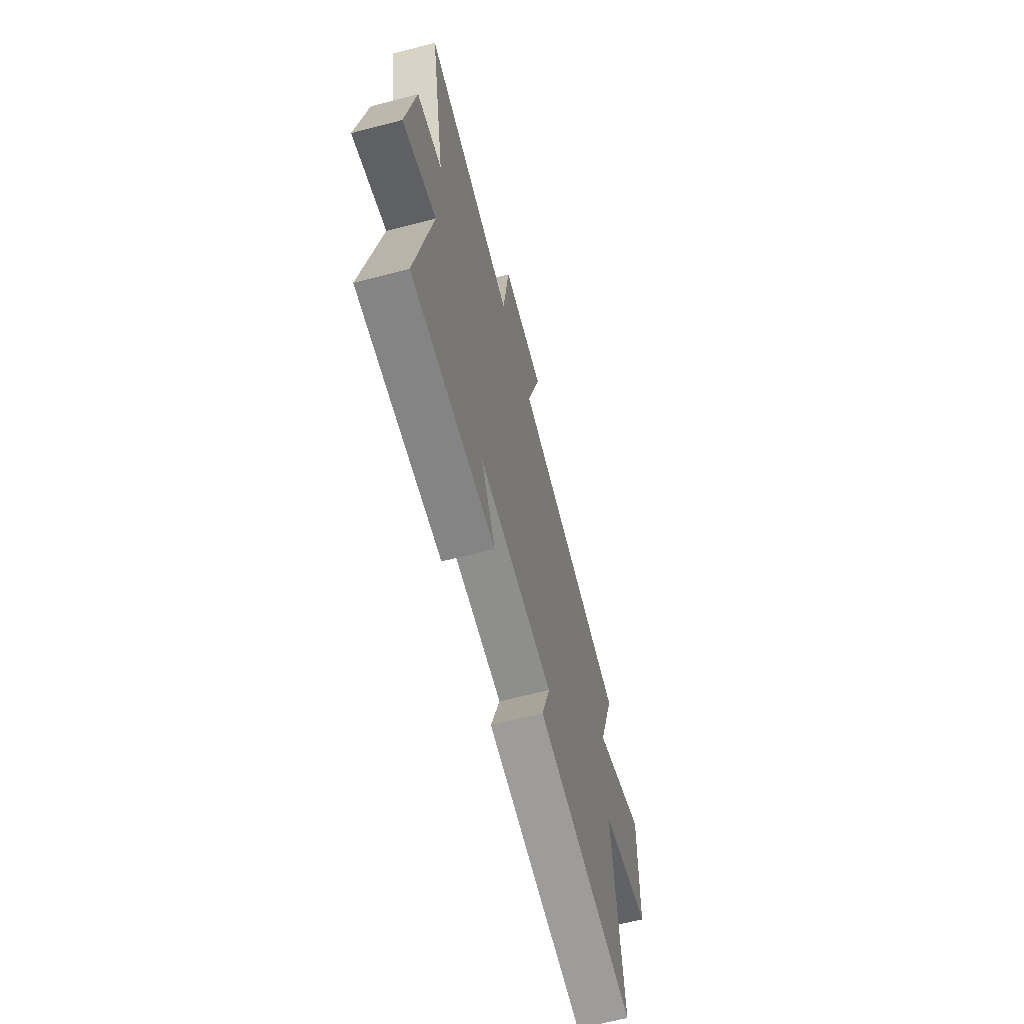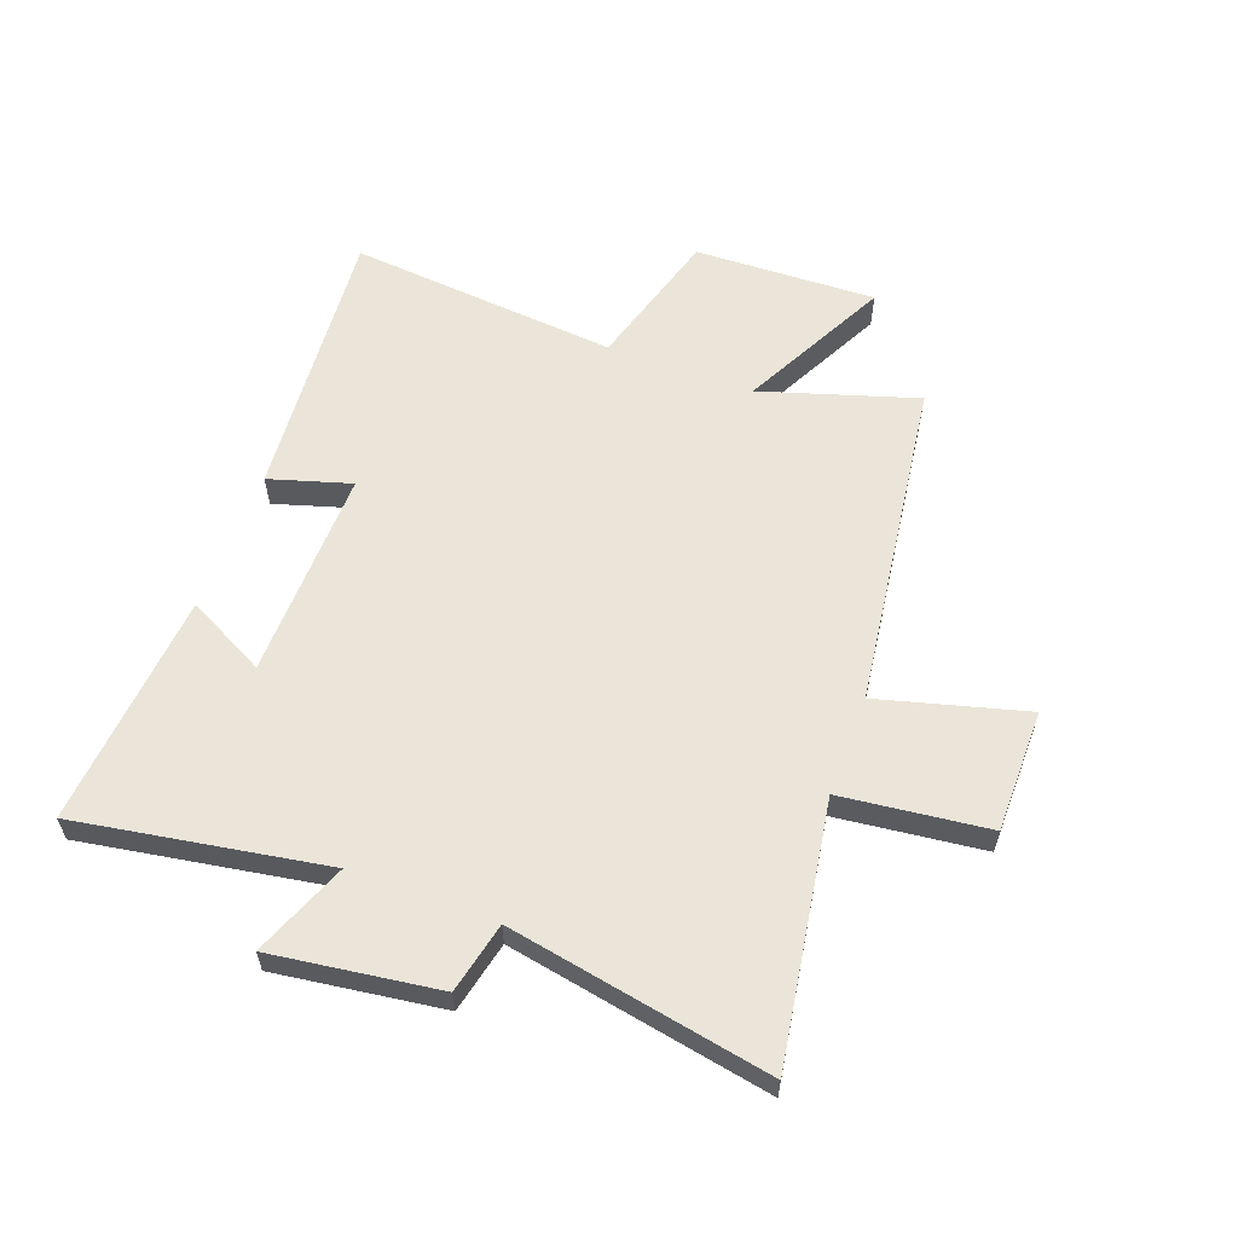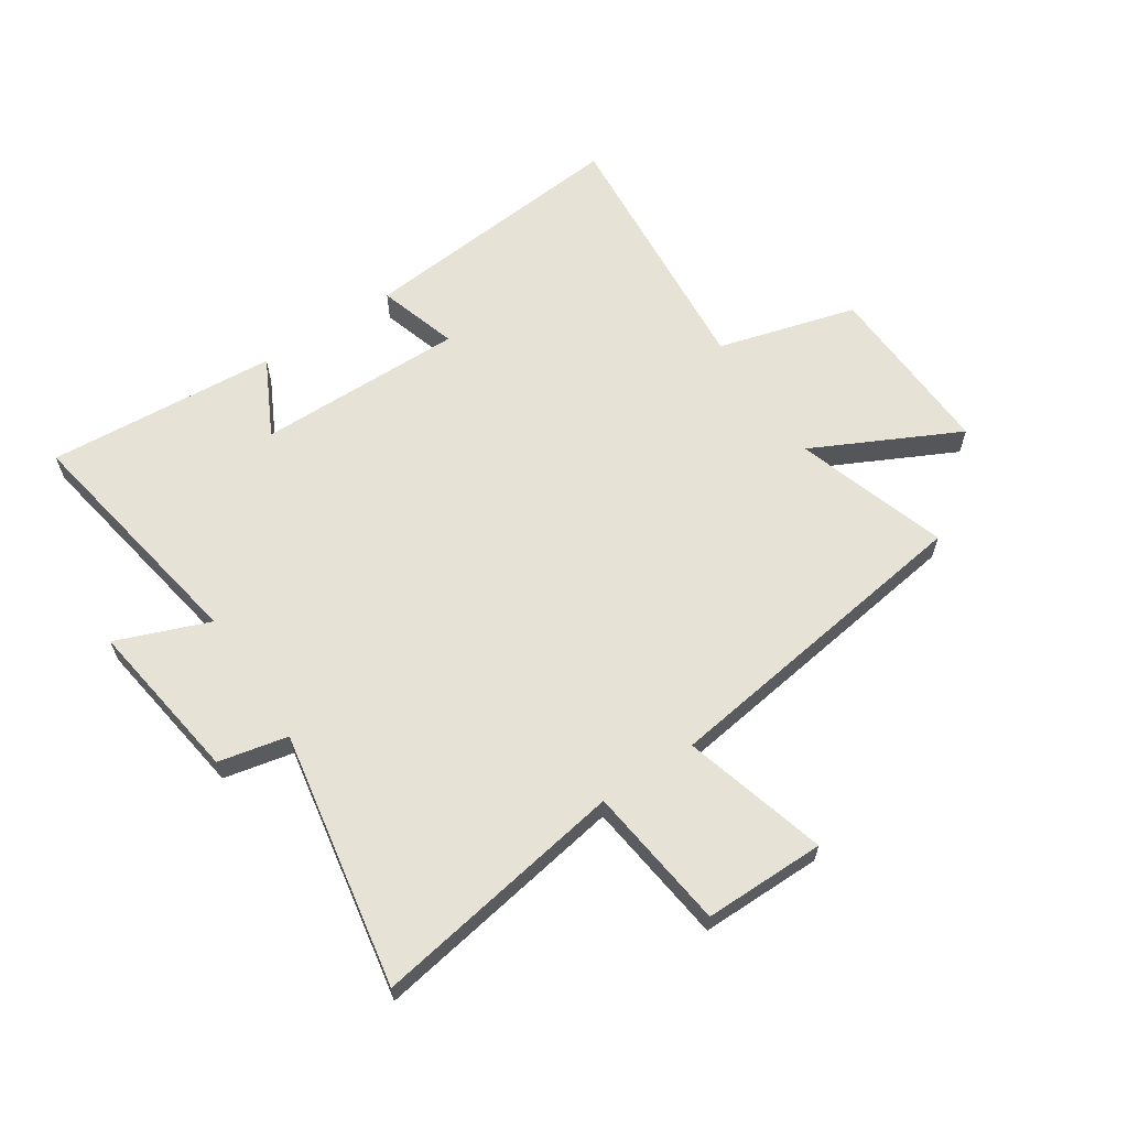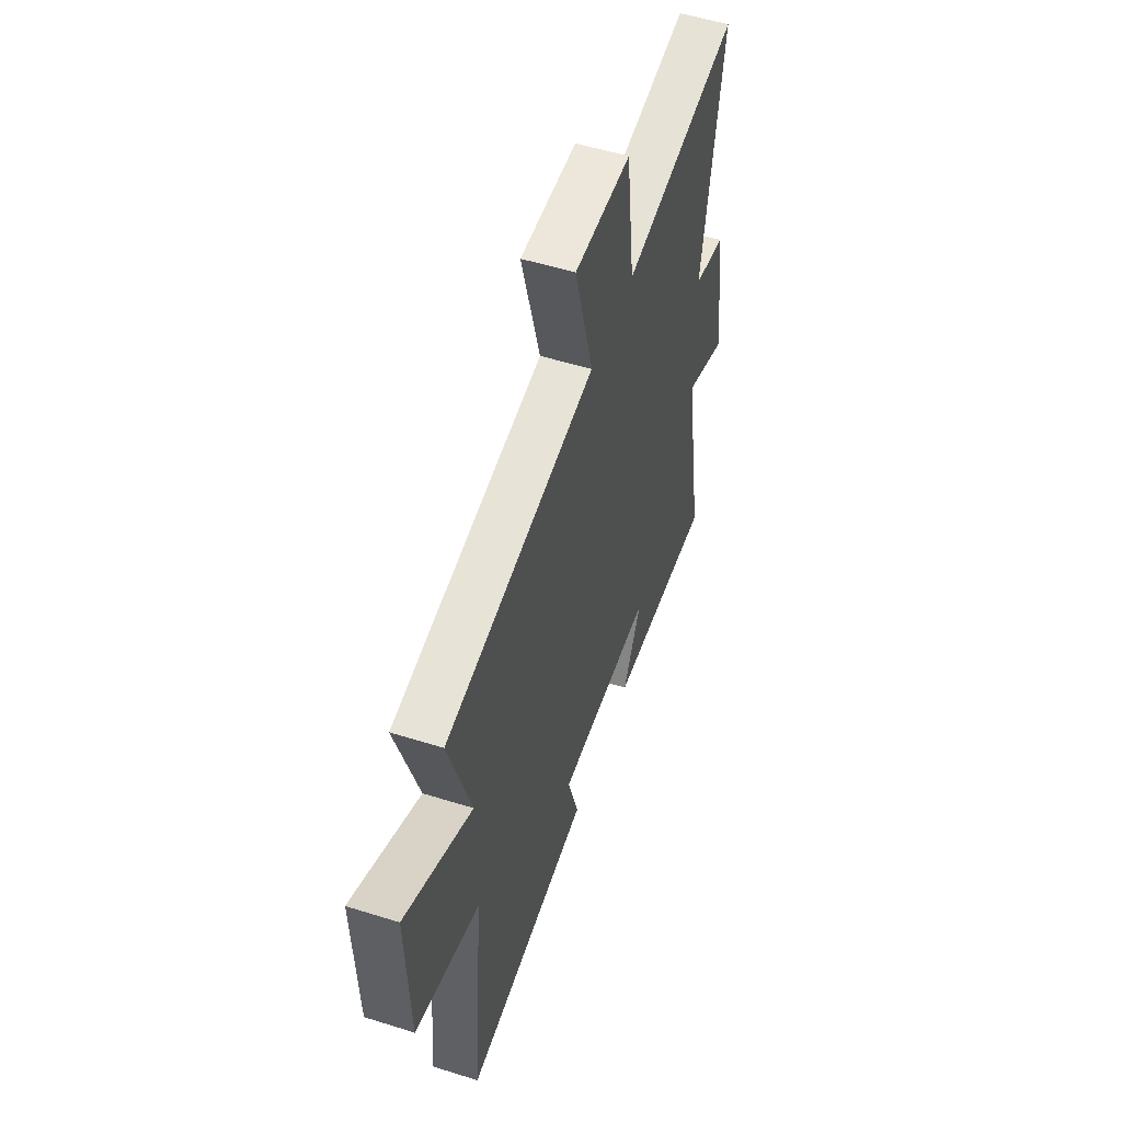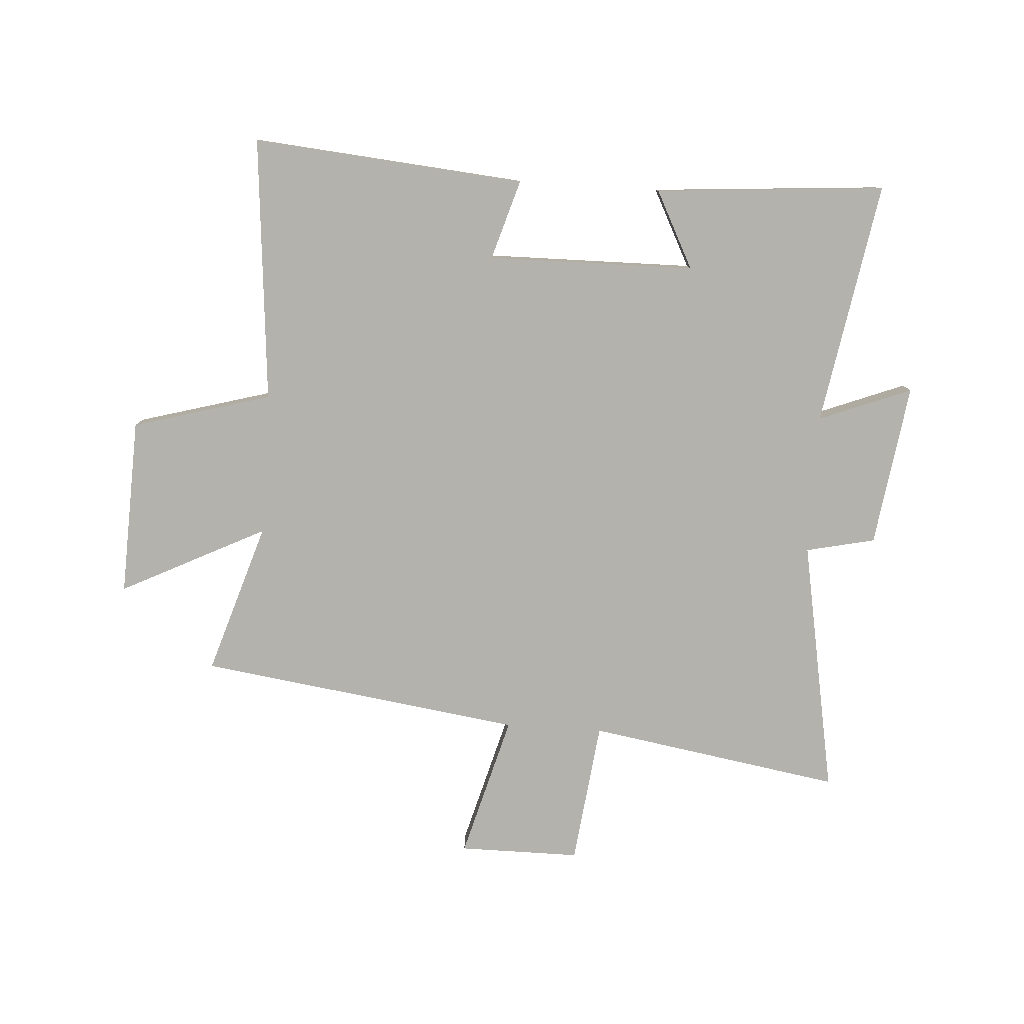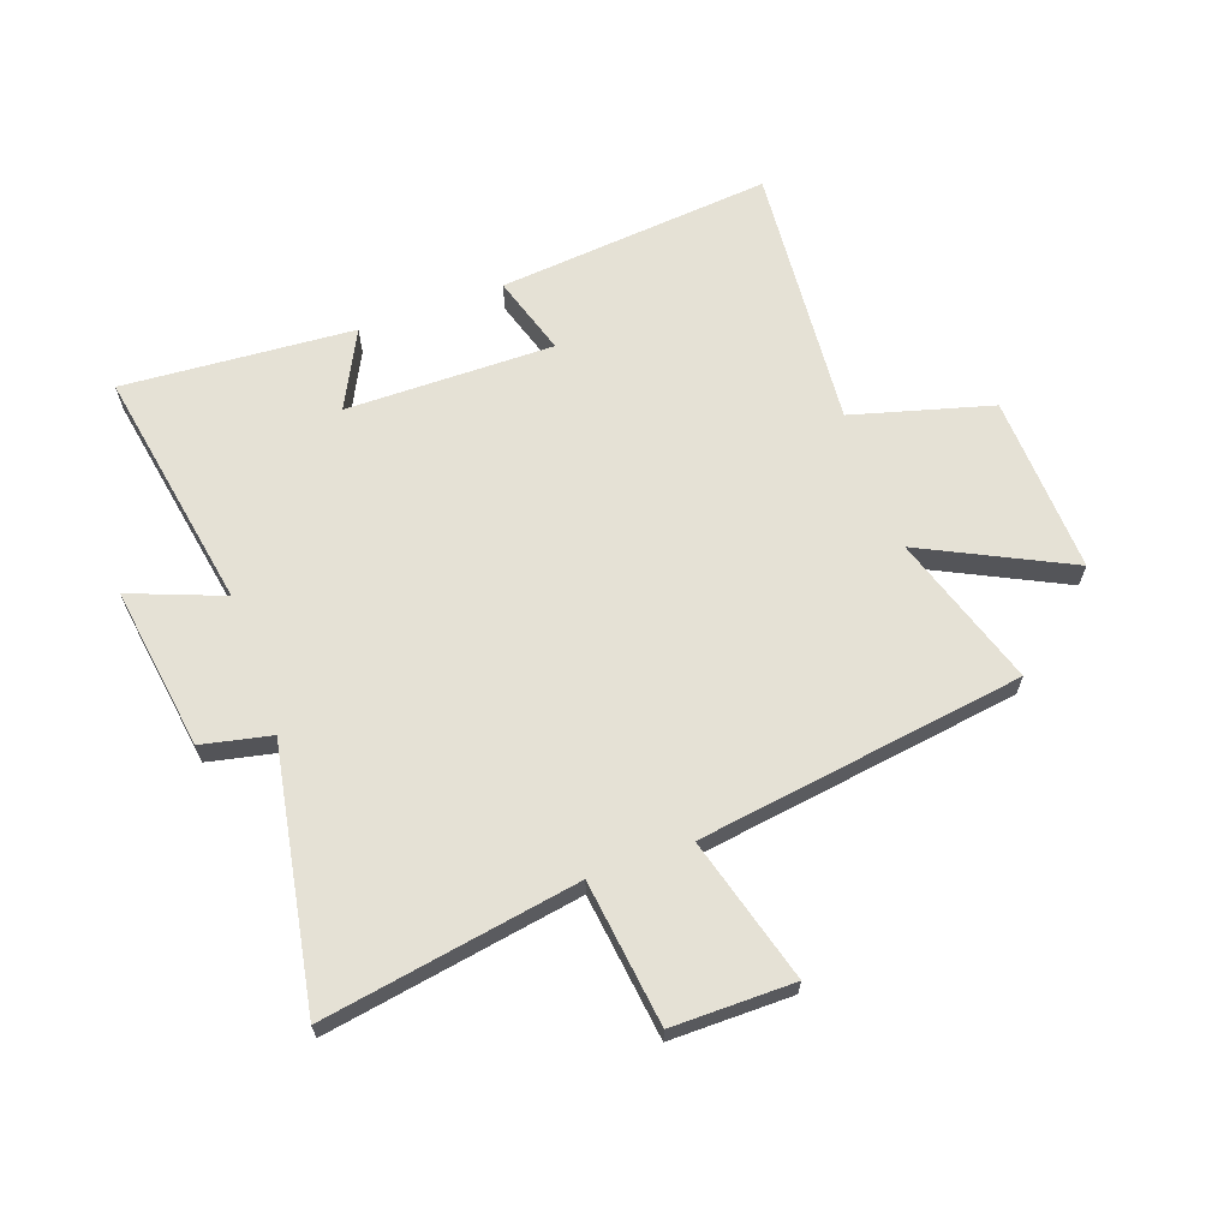
<metadata>
{"format":"obj","ext":"obj","renderer":"f3d","projection":"perspective","resolution":1024,"background":"white","views":[{"elev":-65.5,"azim":-75.4,"up":"+Z"},{"elev":59.0,"azim":-69.4,"up":"+Y"},{"elev":63.0,"azim":-33.6,"up":"+Y"},{"elev":52.8,"azim":108.6,"up":"+Z"},{"elev":-79.4,"azim":176.3,"up":"+Y"},{"elev":65.0,"azim":-19.9,"up":"+Y"}]}
</metadata>
<code>
v -0.572 0.07 -0.53
v -0.5 0.07 -0.112
v -0.659 0.07 -0.174
v -0.619 0.07 0.106
v -0.5 0.07 0.132
v -0.58 0.07 0.572
v -0.144 0.07 0.5
v -0.114 0.07 0.747
v 0.094 0.07 0.747
v 0.026 0.07 0.5
v 0.583 0.07 0.422
v 0.5 0.07 0.161
v 0.75 0.07 0.286
v 0.738 0.07 -0.02
v 0.5 0.07 -0.087
v 0.539 0.07 -0.542
v 0.07 0.07 -0.5
v 0.112 0.07 -0.363
v -0.244 0.07 -0.367
v -0.176 0.07 -0.5
v -0.572 0 -0.53
v -0.5 0 -0.112
v -0.659 0 -0.174
v -0.619 0 0.106
v -0.5 0 0.132
v -0.58 0 0.572
v -0.144 0 0.5
v -0.114 0 0.747
v 0.094 0 0.747
v 0.026 0 0.5
v 0.583 0 0.422
v 0.5 0 0.161
v 0.75 0 0.286
v 0.738 0 -0.02
v 0.5 0 -0.087
v 0.539 0 -0.542
v 0.07 0 -0.5
v 0.112 0 -0.363
v -0.244 0 -0.367
v -0.176 0 -0.5
f 19 20 1 2
f 18 19 2
f 15 16 17 18
f 15 18 2
f 12 13 14 15
f 12 15 2
f 10 11 12 2
f 7 8 9 10
f 7 10 2 3
f 5 6 7
f 5 7 3
f 3 4 5
f 22 21 40 39
f 22 39 38
f 38 37 36 35
f 22 38 35
f 35 34 33 32
f 22 35 32
f 22 32 31 30
f 30 29 28 27
f 23 22 30 27
f 27 26 25
f 23 27 25
f 25 24 23
f 1 21 22 2
f 2 22 23 3
f 3 23 24 4
f 4 24 25 5
f 5 25 26 6
f 6 26 27 7
f 7 27 28 8
f 8 28 29 9
f 9 29 30 10
f 10 30 31 11
f 11 31 32 12
f 12 32 33 13
f 13 33 34 14
f 14 34 35 15
f 15 35 36 16
f 16 36 37 17
f 17 37 38 18
f 18 38 39 19
f 19 39 40 20
f 20 40 21 1

</code>
